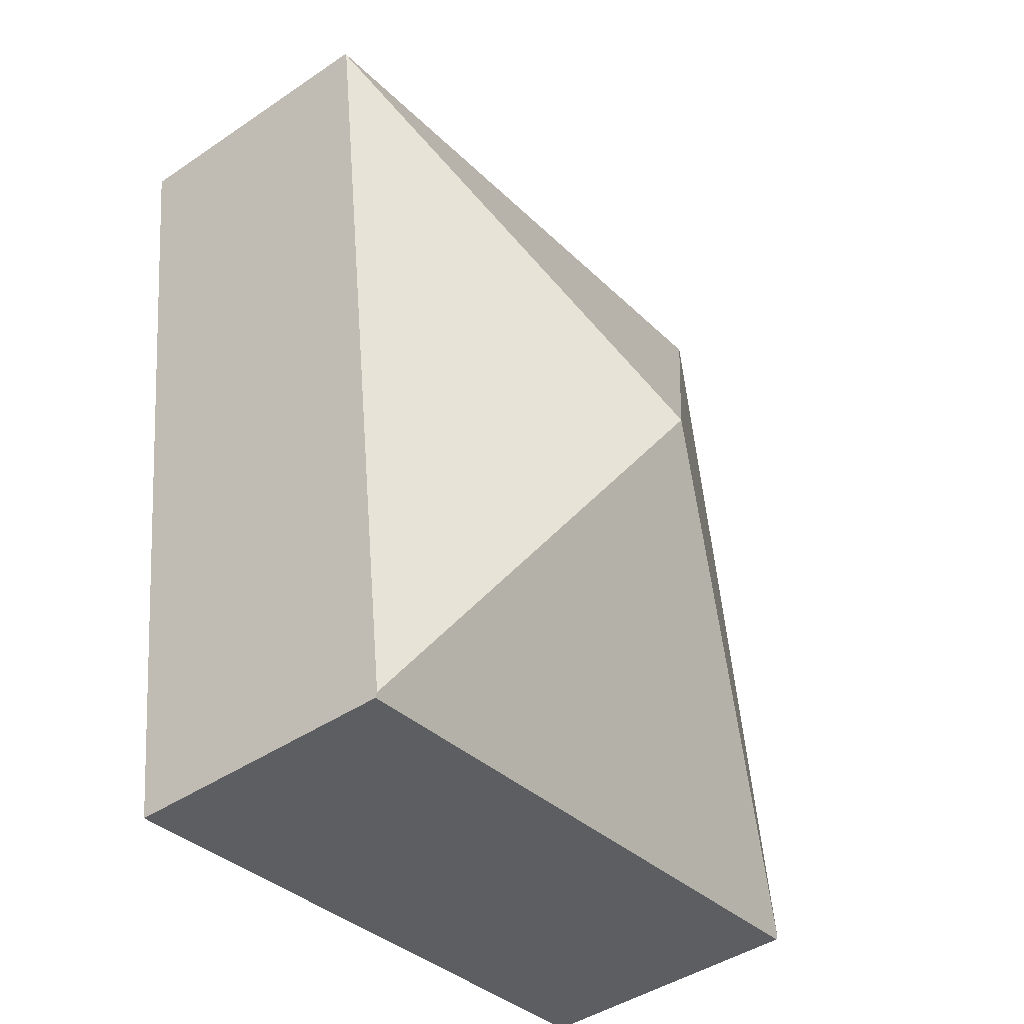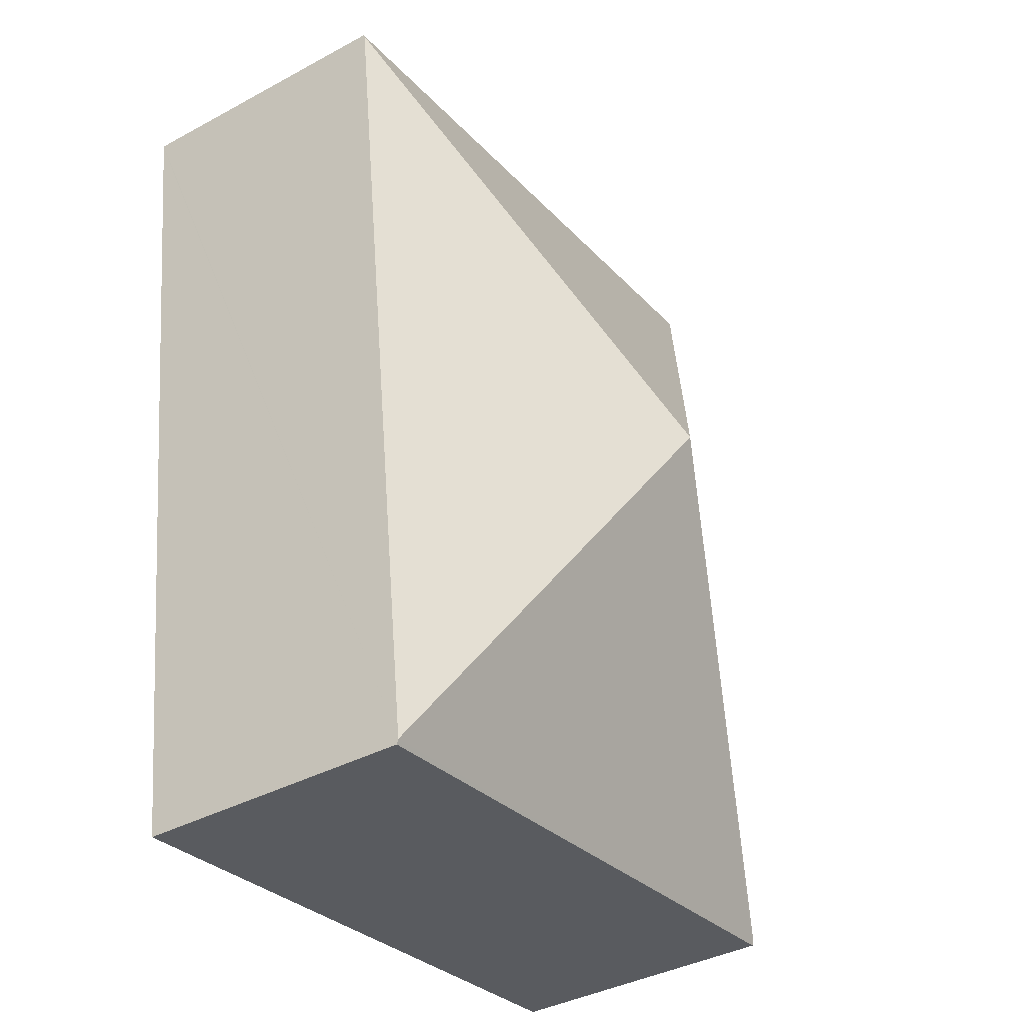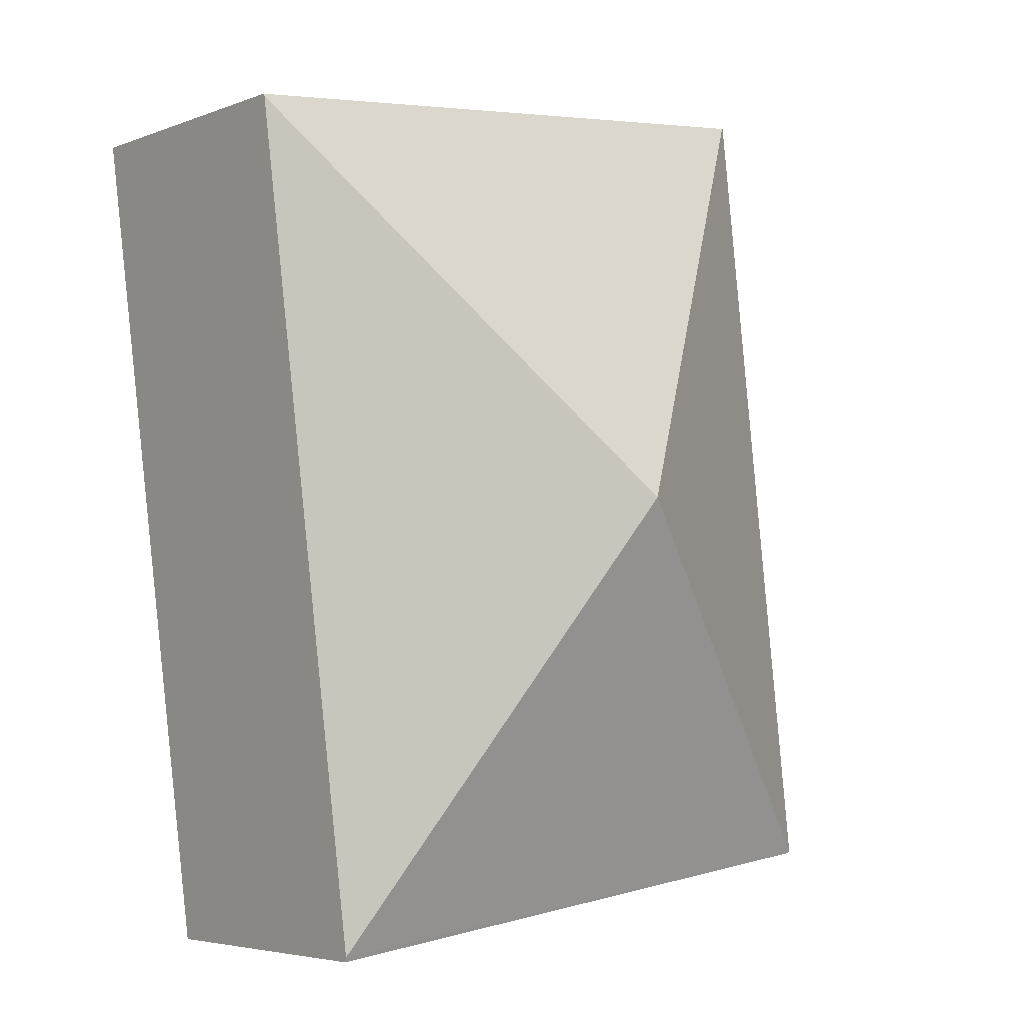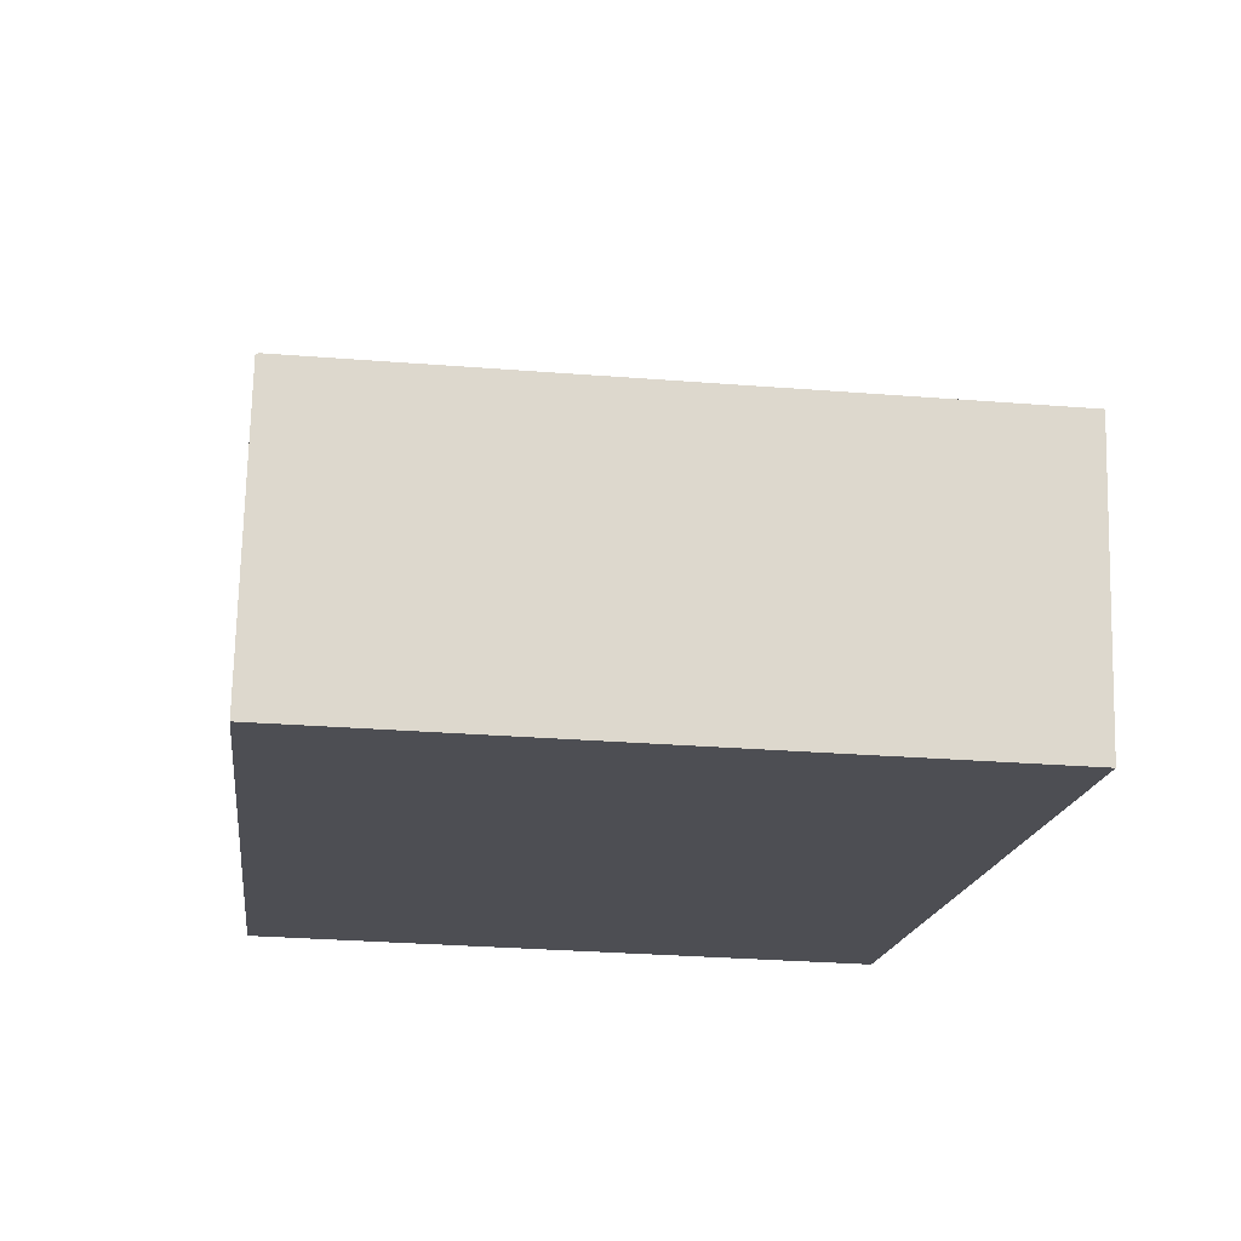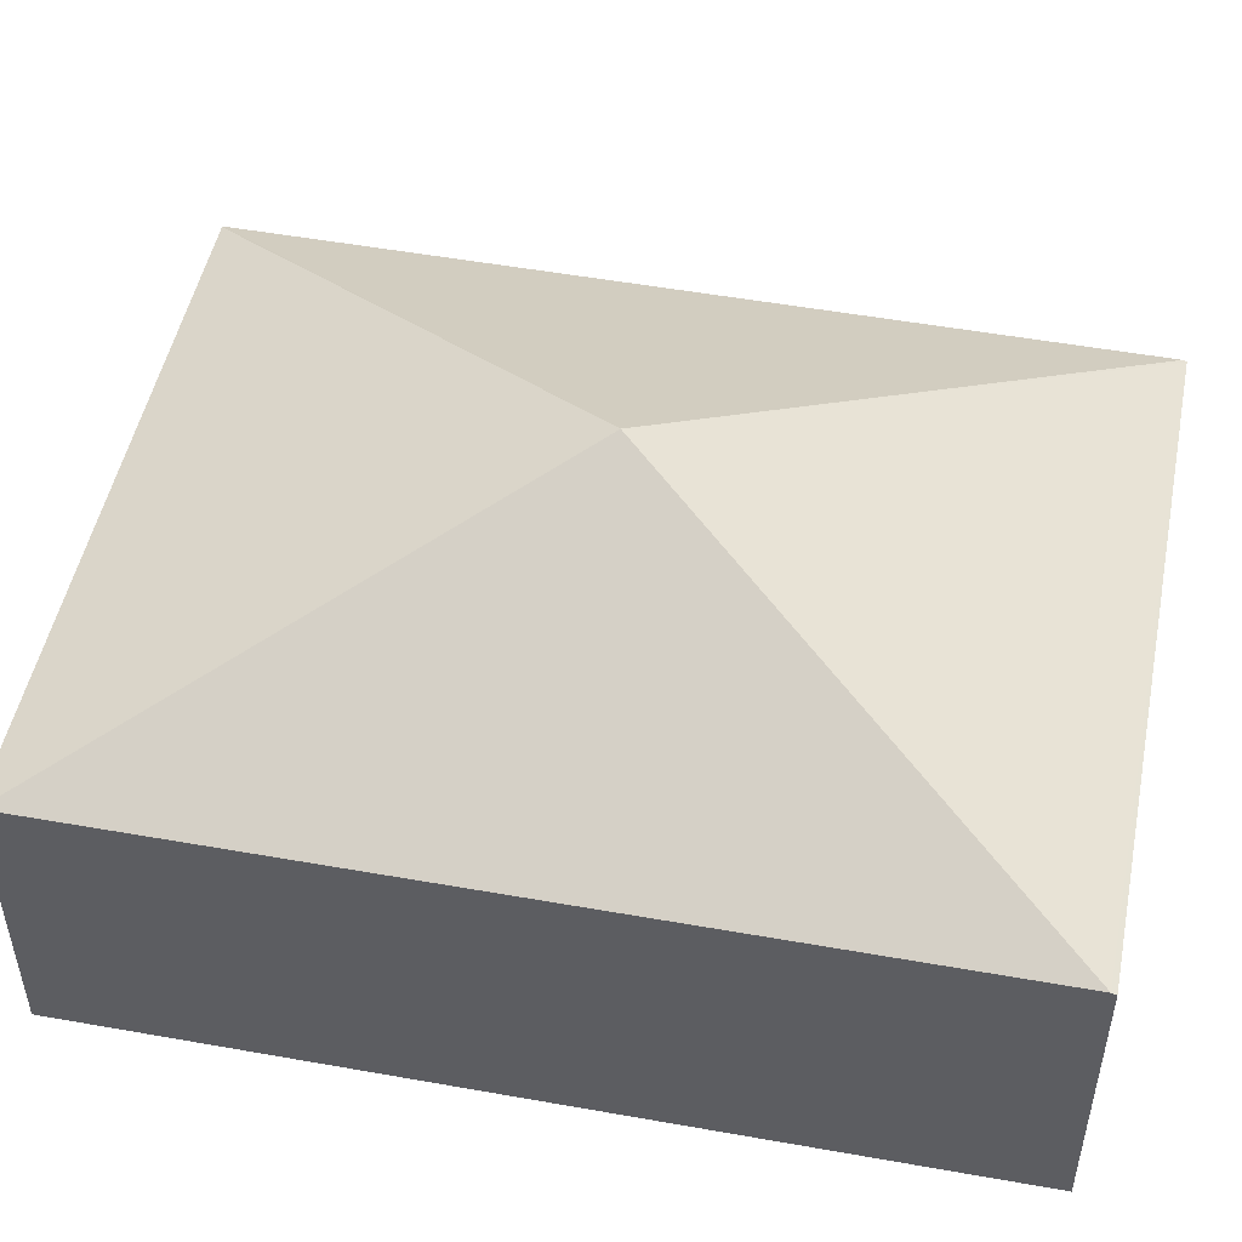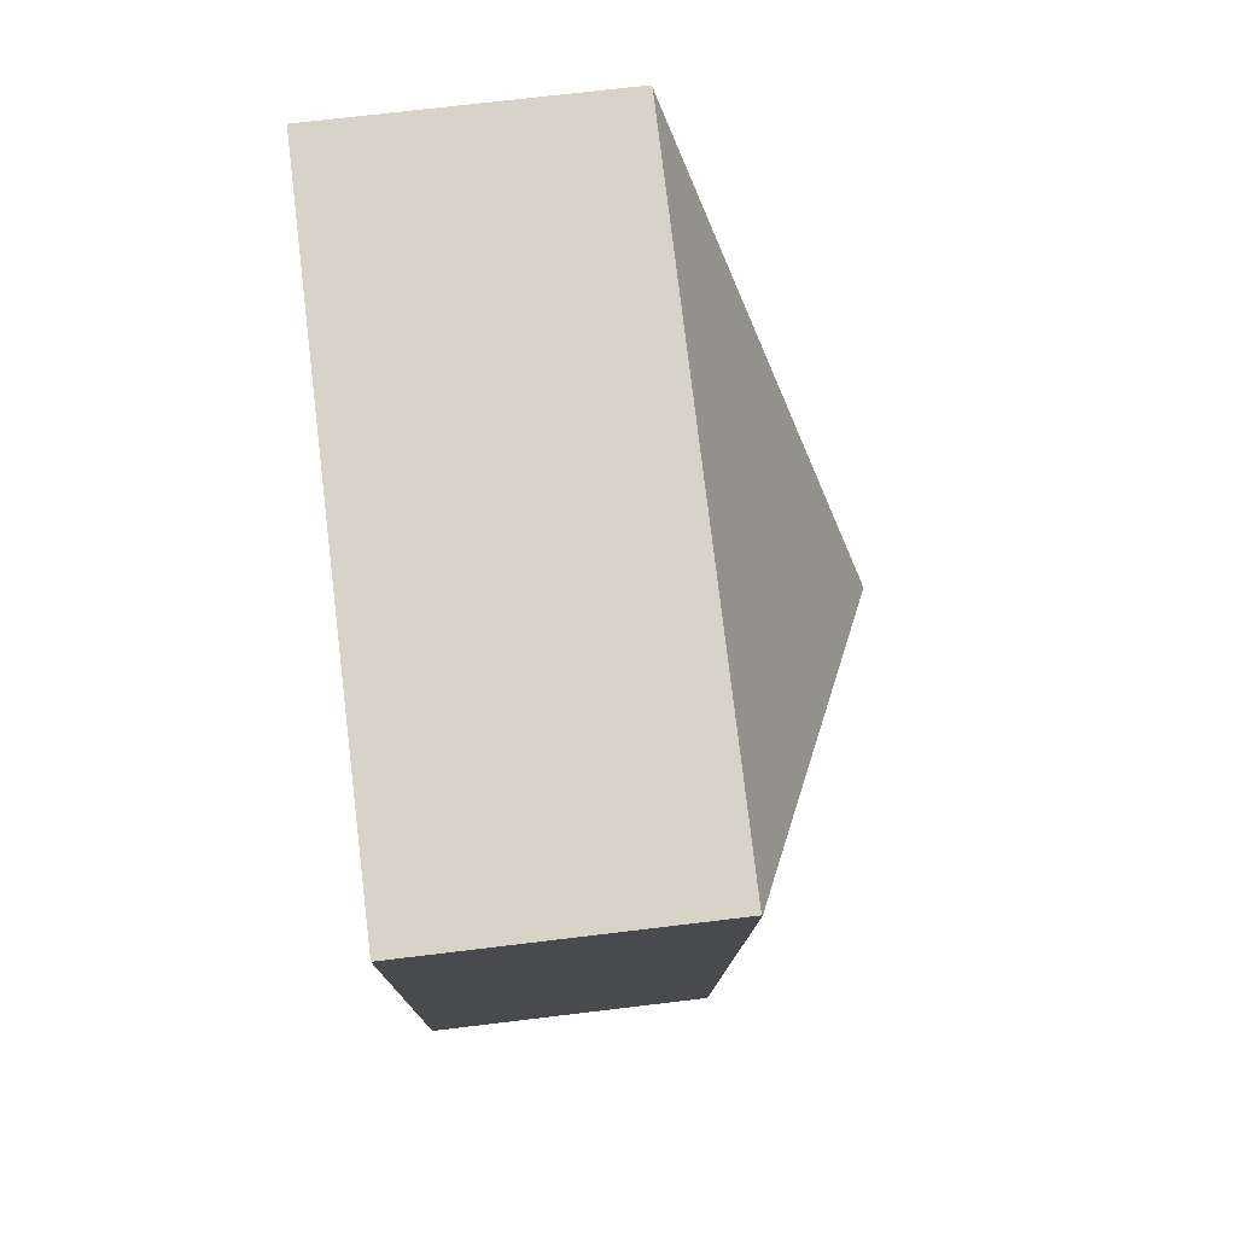
<metadata>
{"format":"obj","ext":"obj","renderer":"f3d","projection":"perspective","resolution":1024,"background":"white","views":[{"elev":-43.9,"azim":128.4,"up":"+Z"},{"elev":-38.4,"azim":124.3,"up":"+Z"},{"elev":-4.8,"azim":139.3,"up":"+Z"},{"elev":72.8,"azim":1.4,"up":"+Z"},{"elev":50.3,"azim":108.2,"up":"+Y"},{"elev":70.9,"azim":83.1,"up":"+Z"}]}
</metadata>
<code>
v  8.851 3.401 9.113
v  1.192 3.389 10.02
v  8.855 3.389 9.144
v  4.405 5.35 4.555
v  1.166 3.375 10.02
v  7.597 3.401 -0.874
v  0 3.403 2.084e-16
v  7.59 3.378 -0.931
v  0.005 3.422 0.046
v  0 0 0
v  7.59 5.701e-17 -0.931
v  1.166 -6.136e-16 10.02
v  0.005 -2.817e-18 0.046
v  8.855 -5.599e-16 9.144
v  1.192 -6.134e-16 10.02
v  8.851 -5.58e-16 9.113
v  7.597 5.352e-17 -0.874
g defaultobject
f 1 2 3
f 2 1 4
f 4 5 2
f 1 6 4
f 7 6 8
f 6 7 4
f 4 7 9
f 9 5 4
f 8 10 7
f 10 8 11
f 7 5 9
f 5 7 10
f 5 10 12
f 12 10 13
f 5 3 2
f 3 5 12
f 3 12 14
f 14 12 15
f 14 1 3
f 1 14 6
f 6 14 16
f 6 16 17
f 6 17 8
f 8 17 11
f 15 16 14
f 16 15 17
f 17 15 12
f 17 12 13
f 17 13 10
f 17 10 11

</code>
